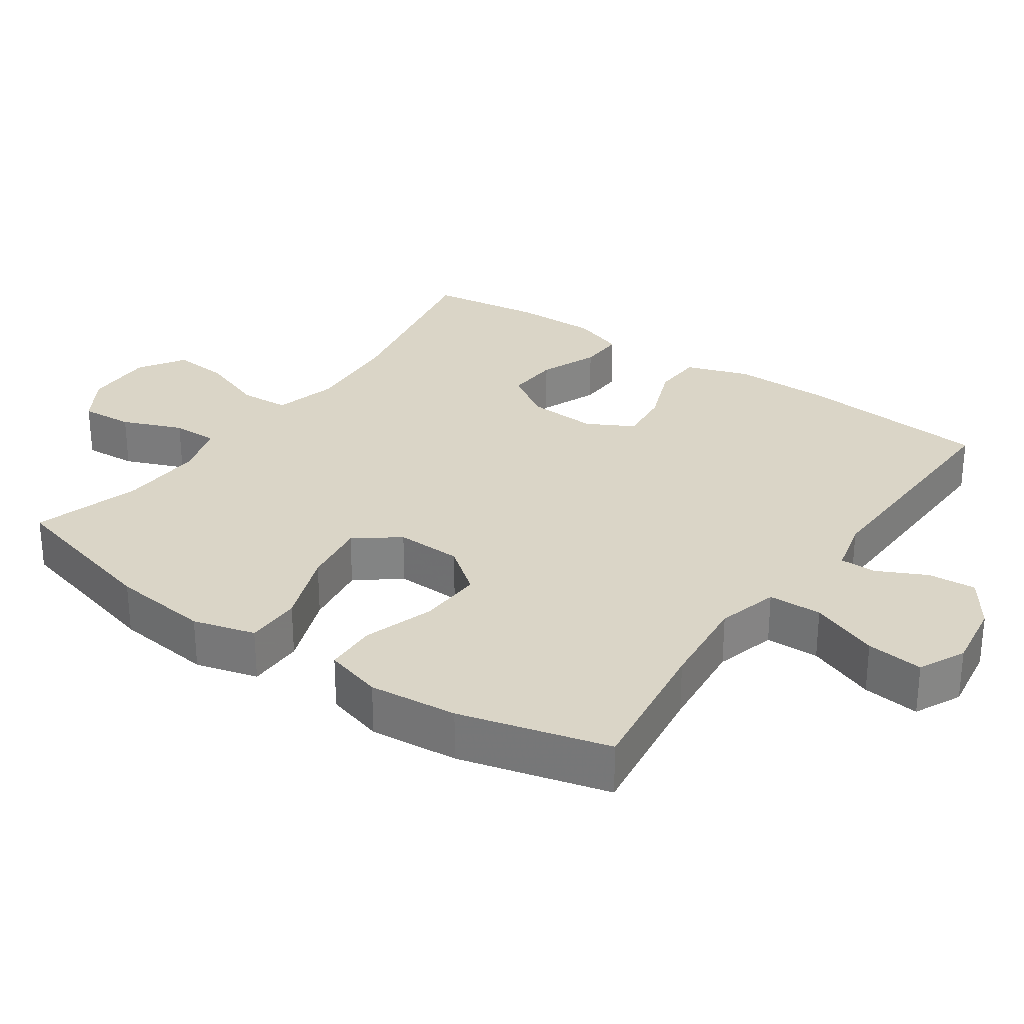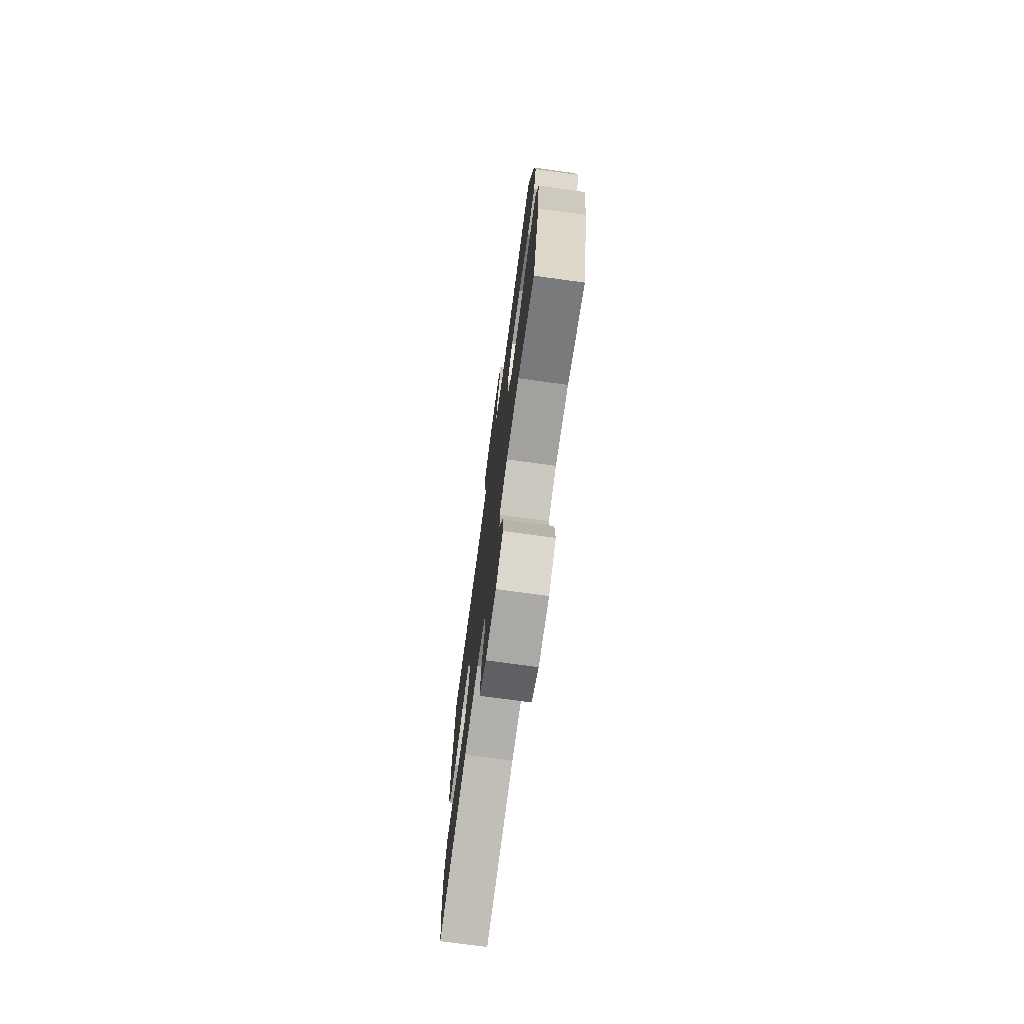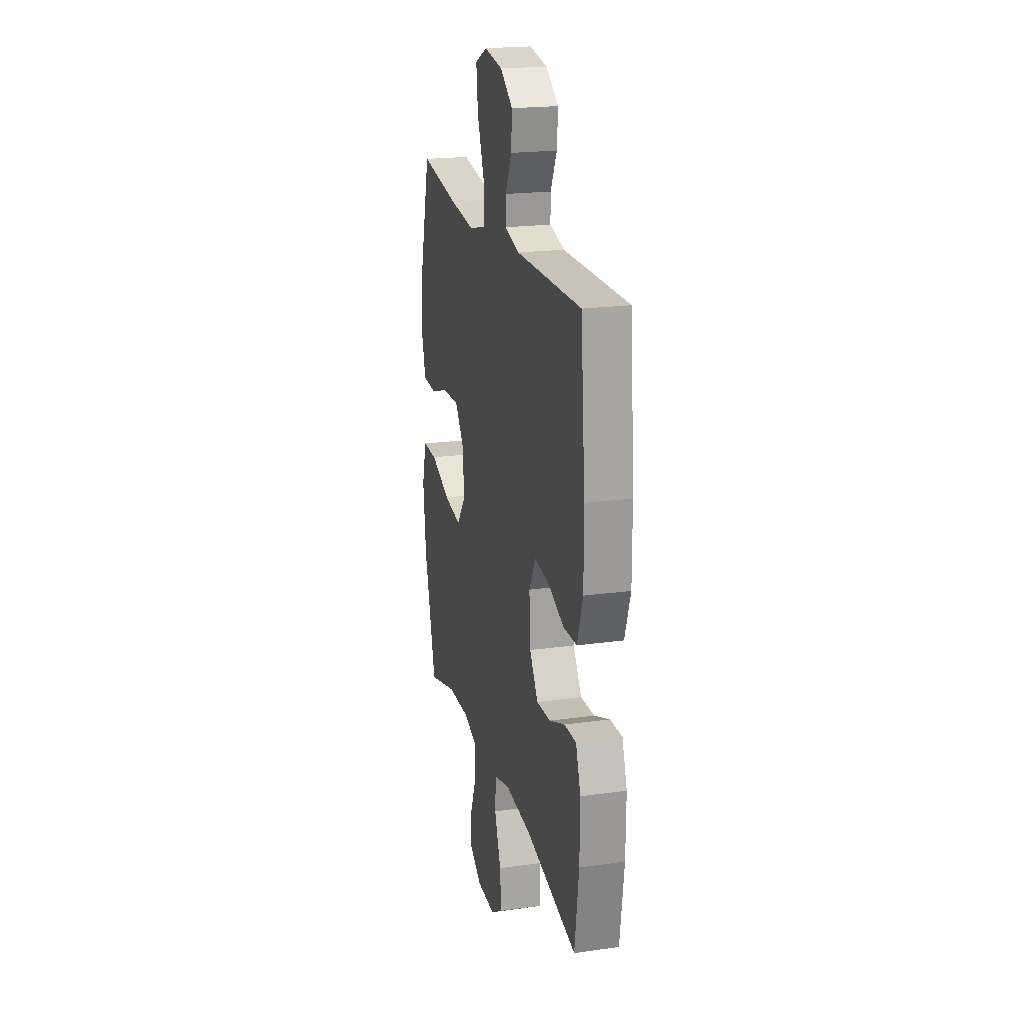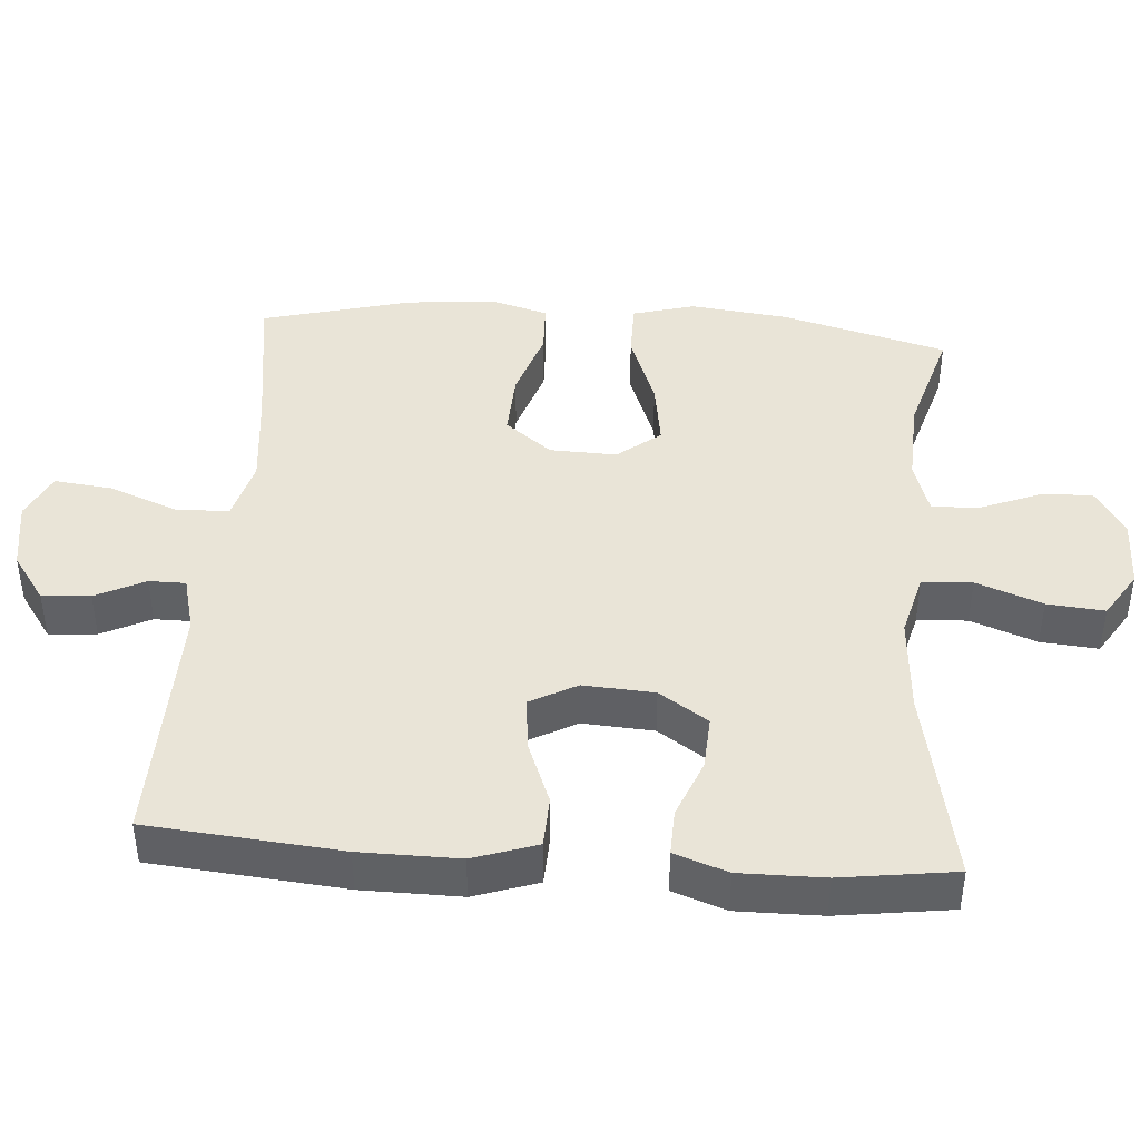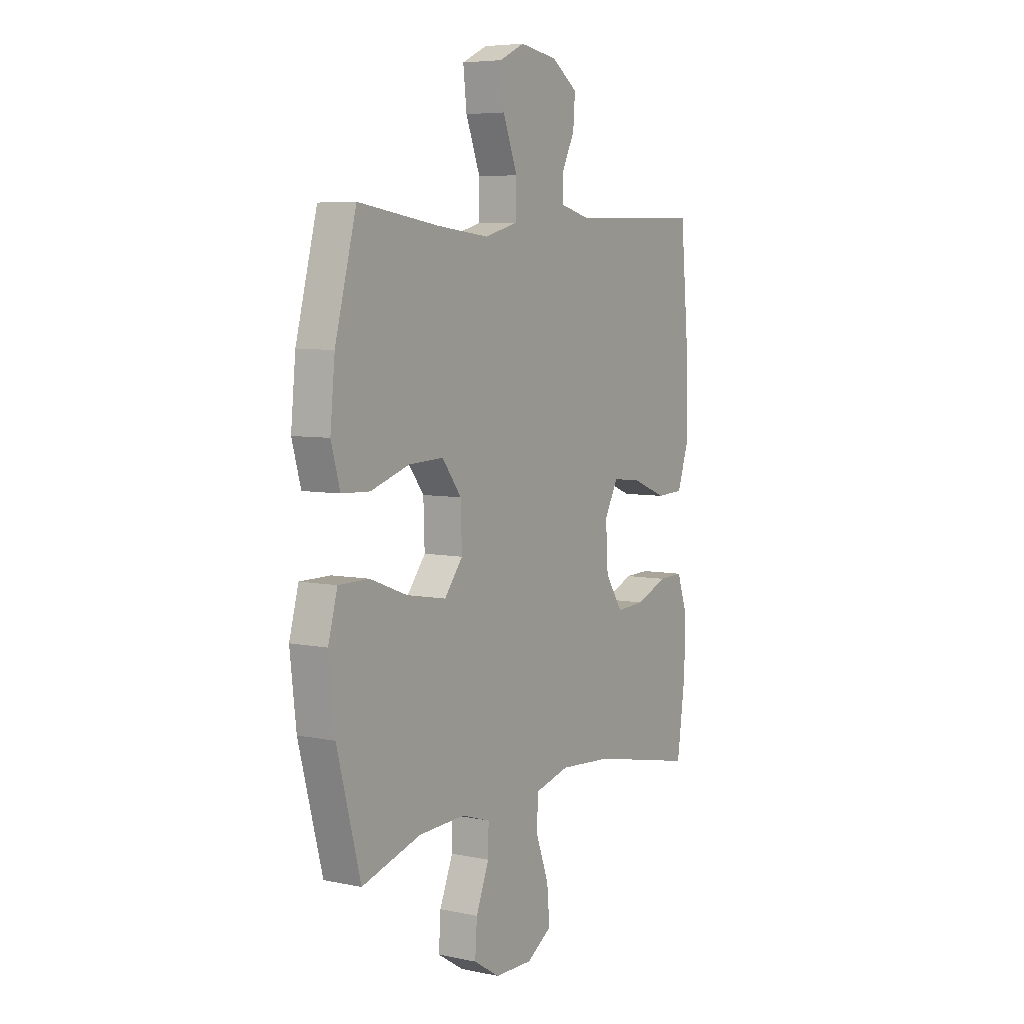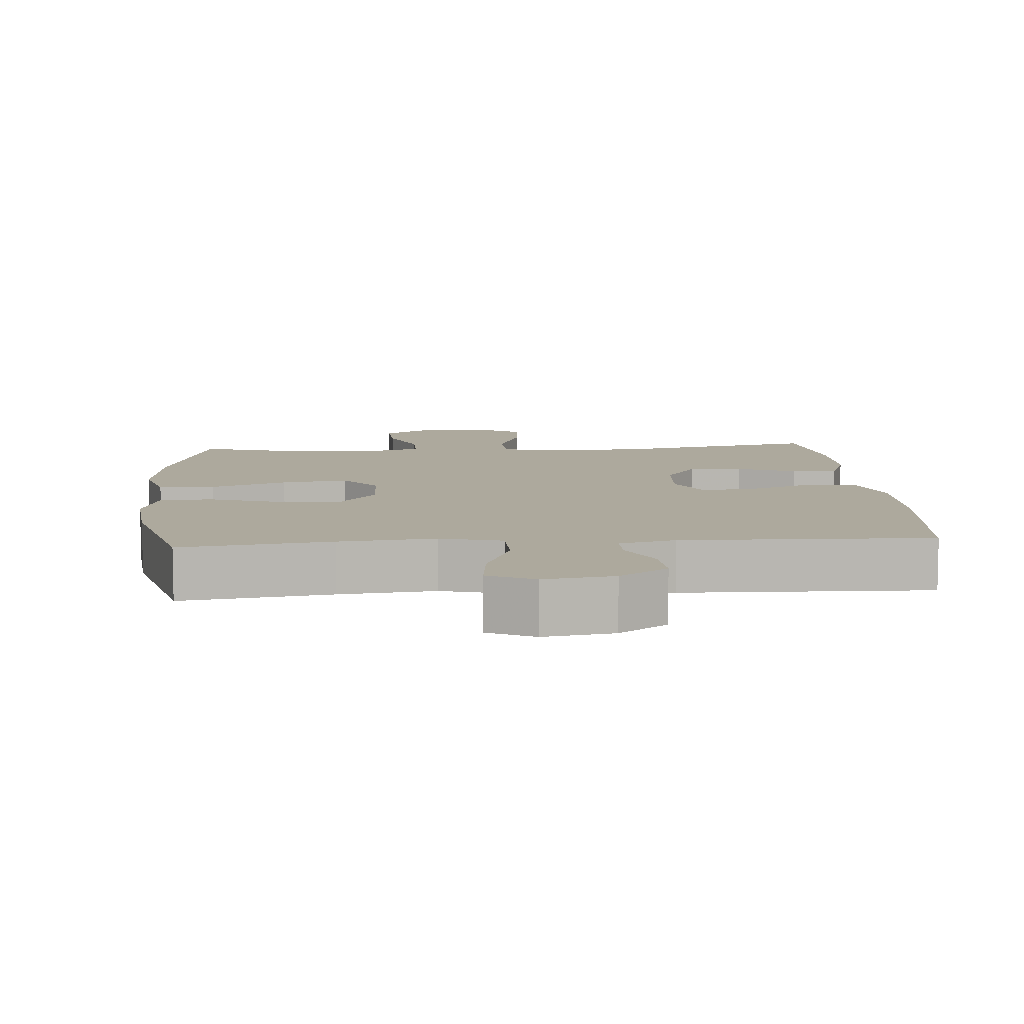
<metadata>
{"format":"obj","ext":"obj","renderer":"f3d","projection":"perspective","resolution":1024,"background":"white","views":[{"elev":29.0,"azim":-55.0,"up":"+Y"},{"elev":-74.5,"azim":-97.8,"up":"+Z"},{"elev":20.9,"azim":76.0,"up":"+Z"},{"elev":42.9,"azim":94.3,"up":"+Y"},{"elev":6.1,"azim":-58.0,"up":"+Z"},{"elev":8.8,"azim":-4.3,"up":"+Y"}]}
</metadata>
<code>
v 0.5 0.07 0.5
v 0.524 0.07 0.231
v 0.525 0.07 0.093
v 0.495 0.07 0.004
v 0.424 0.07 0.001
v 0.335 0.07 0.036
v 0.26 0.07 0.044
v 0.225 0.07 -0.021
v 0.231 0.07 -0.12
v 0.276 0.07 -0.188
v 0.351 0.07 -0.184
v 0.433 0.07 -0.151
v 0.497 0.07 -0.149
v 0.523 0.07 -0.223
v 0.522 0.07 -0.341
v 0.5 0.07 -0.5
v 0.225 0.07 -0.444
v 0.089 0.07 -0.434
v 0 0.07 -0.457
v -0.004 0.07 -0.527
v 0.03 0.07 -0.619
v 0.037 0.07 -0.699
v -0.028 0.07 -0.74
v -0.126 0.07 -0.738
v -0.193 0.07 -0.696
v -0.188 0.07 -0.622
v -0.154 0.07 -0.538
v -0.153 0.07 -0.474
v -0.228 0.07 -0.45
v -0.347 0.07 -0.455
v -0.5 0.07 -0.5
v -0.561 0.07 -0.27
v -0.577 0.07 -0.132
v -0.553 0.07 -0.045
v -0.474 0.07 -0.045
v -0.368 0.07 -0.085
v -0.276 0.07 -0.099
v -0.229 0.07 -0.039
v -0.232 0.07 0.054
v -0.282 0.07 0.119
v -0.372 0.07 0.115
v -0.471 0.07 0.083
v -0.544 0.07 0.086
v -0.567 0.07 0.167
v -0.555 0.07 0.291
v -0.5 0.07 0.5
v -0.291 0.07 0.47
v -0.157 0.07 0.456
v -0.071 0.07 0.479
v -0.069 0.07 0.554
v -0.106 0.07 0.65
v -0.115 0.07 0.73
v -0.05 0.07 0.761
v 0.047 0.07 0.746
v 0.114 0.07 0.699
v 0.109 0.07 0.632
v 0.075 0.07 0.563
v 0.075 0.07 0.512
v 0.153 0.07 0.492
v 0.5 0 0.5
v 0.524 0 0.231
v 0.525 0 0.093
v 0.495 0 0.004
v 0.424 0 0.001
v 0.335 0 0.036
v 0.26 0 0.044
v 0.225 0 -0.021
v 0.231 0 -0.12
v 0.276 0 -0.188
v 0.351 0 -0.184
v 0.433 0 -0.151
v 0.497 0 -0.149
v 0.523 0 -0.223
v 0.522 0 -0.341
v 0.5 0 -0.5
v 0.225 0 -0.444
v 0.089 0 -0.434
v 0 0 -0.457
v -0.004 0 -0.527
v 0.03 0 -0.619
v 0.037 0 -0.699
v -0.028 0 -0.74
v -0.126 0 -0.738
v -0.193 0 -0.696
v -0.188 0 -0.622
v -0.154 0 -0.538
v -0.153 0 -0.474
v -0.228 0 -0.45
v -0.347 0 -0.455
v -0.5 0 -0.5
v -0.561 0 -0.27
v -0.577 0 -0.132
v -0.553 0 -0.045
v -0.474 0 -0.045
v -0.368 0 -0.085
v -0.276 0 -0.099
v -0.229 0 -0.039
v -0.232 0 0.054
v -0.282 0 0.119
v -0.372 0 0.115
v -0.471 0 0.083
v -0.544 0 0.086
v -0.567 0 0.167
v -0.555 0 0.291
v -0.5 0 0.5
v -0.291 0 0.47
v -0.157 0 0.456
v -0.071 0 0.479
v -0.069 0 0.554
v -0.106 0 0.65
v -0.115 0 0.73
v -0.05 0 0.761
v 0.047 0 0.746
v 0.114 0 0.699
v 0.109 0 0.632
v 0.075 0 0.563
v 0.075 0 0.512
v 0.153 0 0.492
f 55 56 57
f 54 55 57
f 53 54 57
f 52 53 57
f 51 52 57
f 50 51 57
f 49 50 57 58
f 48 49 58 59
f 45 46 47
f 44 45 47
f 43 44 47
f 42 43 47
f 41 42 47
f 40 41 47 48
f 1 2 3
f 59 1 3
f 48 59 3
f 40 48 3
f 39 40 3
f 34 35 36
f 33 34 36
f 32 33 36
f 31 32 36
f 30 31 36
f 29 30 36 37
f 28 29 37 38
f 25 26 27
f 24 25 27
f 23 24 27
f 22 23 27
f 21 22 27
f 20 21 27
f 19 20 27 28
f 28 38 39
f 19 28 39
f 18 19 39
f 15 16 17
f 14 15 17
f 13 14 17
f 12 13 17
f 11 12 17
f 10 11 17 18
f 3 4 5 6
f 3 6 7
f 39 3 7
f 9 10 18 39
f 8 9 39
f 7 8 39
f 116 115 114
f 116 114 113
f 116 113 112
f 116 112 111
f 116 111 110
f 116 110 109
f 117 116 109 108
f 118 117 108 107
f 106 105 104
f 106 104 103
f 106 103 102
f 106 102 101
f 106 101 100
f 107 106 100 99
f 62 61 60
f 62 60 118
f 62 118 107
f 62 107 99
f 62 99 98
f 95 94 93
f 95 93 92
f 95 92 91
f 95 91 90
f 95 90 89
f 96 95 89 88
f 97 96 88 87
f 86 85 84
f 86 84 83
f 86 83 82
f 86 82 81
f 86 81 80
f 86 80 79
f 87 86 79 78
f 98 97 87
f 98 87 78
f 98 78 77
f 76 75 74
f 76 74 73
f 76 73 72
f 76 72 71
f 76 71 70
f 77 76 70 69
f 65 64 63 62
f 66 65 62
f 66 62 98
f 98 77 69 68
f 98 68 67
f 98 67 66
f 1 60 61 2
f 2 61 62 3
f 3 62 63 4
f 4 63 64 5
f 5 64 65 6
f 6 65 66 7
f 7 66 67 8
f 8 67 68 9
f 9 68 69 10
f 10 69 70 11
f 11 70 71 12
f 12 71 72 13
f 13 72 73 14
f 14 73 74 15
f 15 74 75 16
f 16 75 76 17
f 17 76 77 18
f 18 77 78 19
f 19 78 79 20
f 20 79 80 21
f 21 80 81 22
f 22 81 82 23
f 23 82 83 24
f 24 83 84 25
f 25 84 85 26
f 26 85 86 27
f 27 86 87 28
f 28 87 88 29
f 29 88 89 30
f 30 89 90 31
f 31 90 91 32
f 32 91 92 33
f 33 92 93 34
f 34 93 94 35
f 35 94 95 36
f 36 95 96 37
f 37 96 97 38
f 38 97 98 39
f 39 98 99 40
f 40 99 100 41
f 41 100 101 42
f 42 101 102 43
f 43 102 103 44
f 44 103 104 45
f 45 104 105 46
f 46 105 106 47
f 47 106 107 48
f 48 107 108 49
f 49 108 109 50
f 50 109 110 51
f 51 110 111 52
f 52 111 112 53
f 53 112 113 54
f 54 113 114 55
f 55 114 115 56
f 56 115 116 57
f 57 116 117 58
f 58 117 118 59
f 59 118 60 1

</code>
